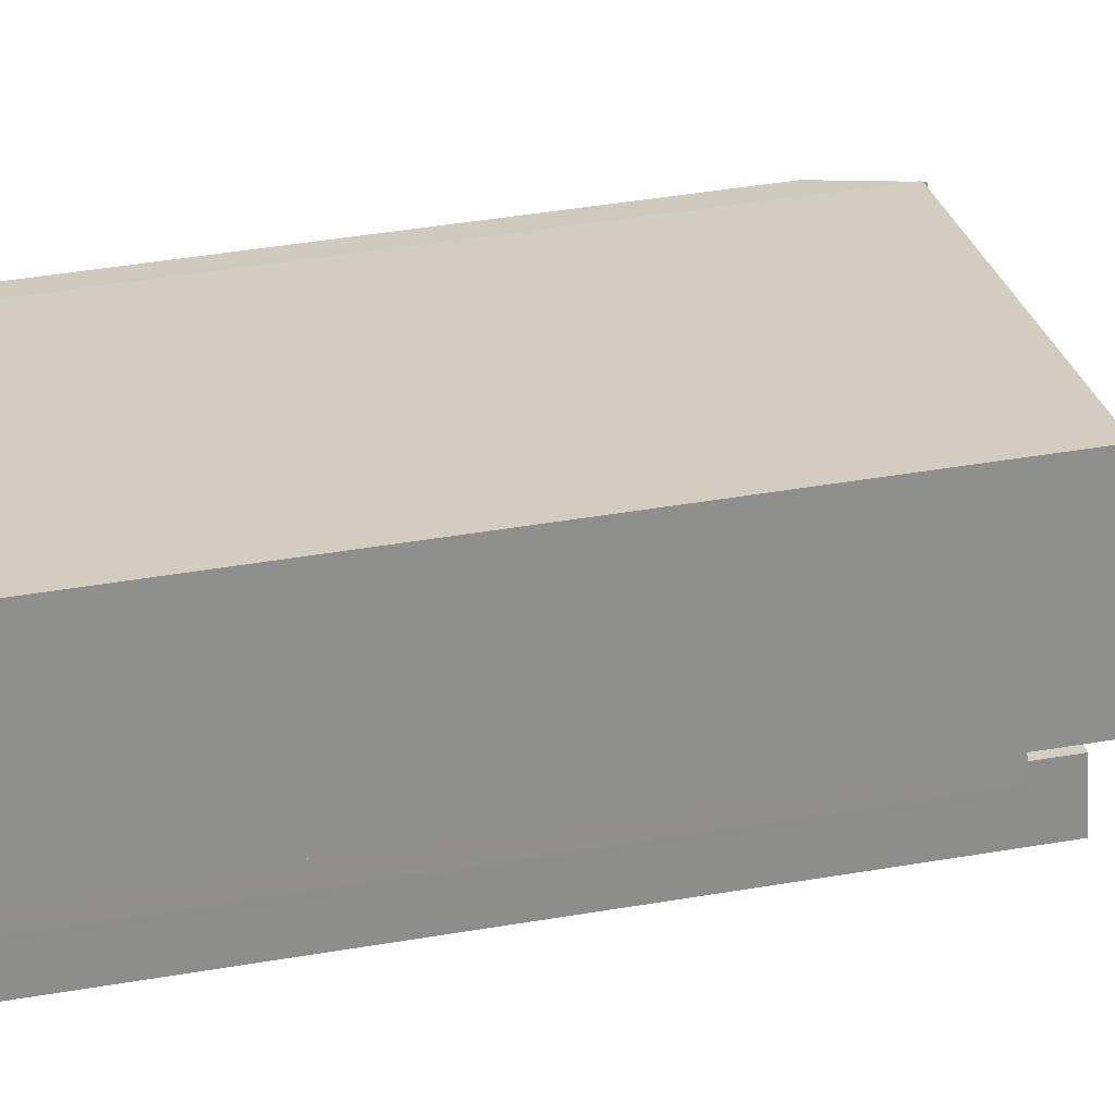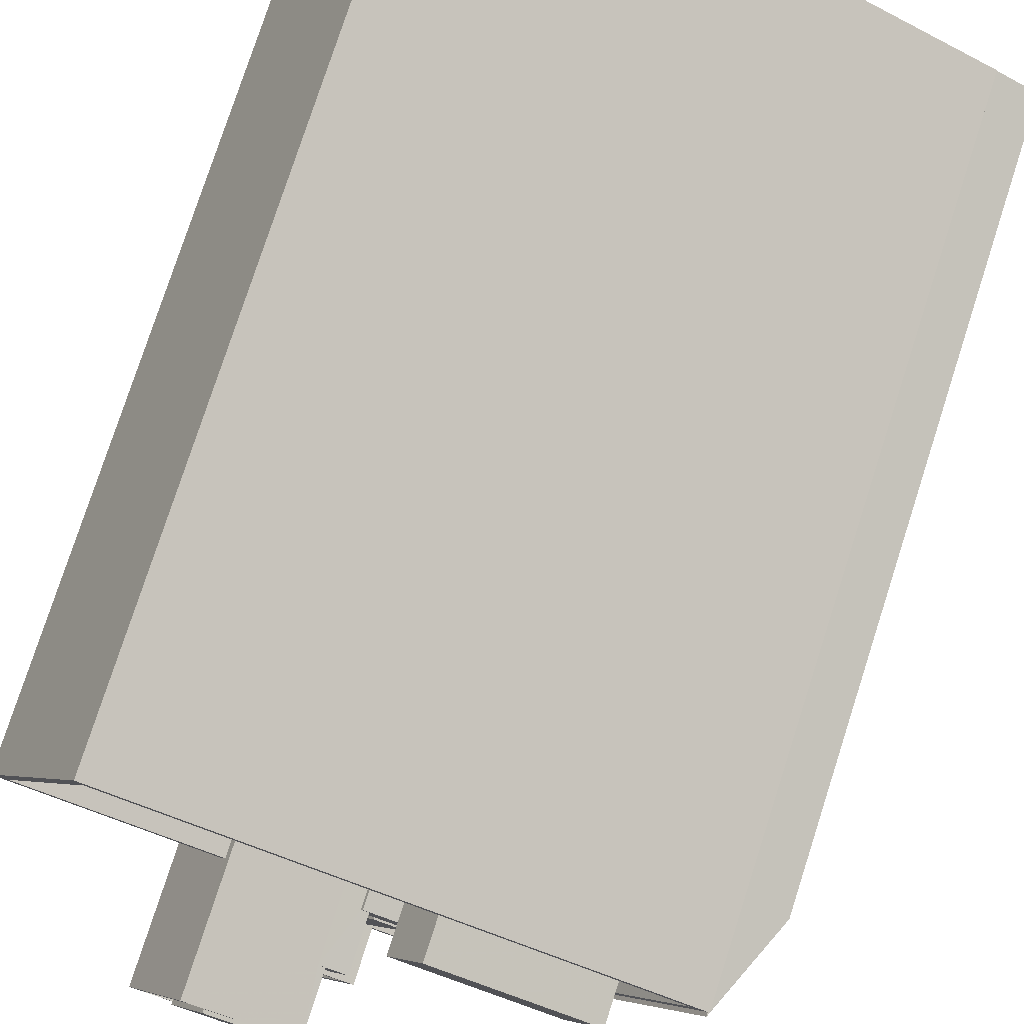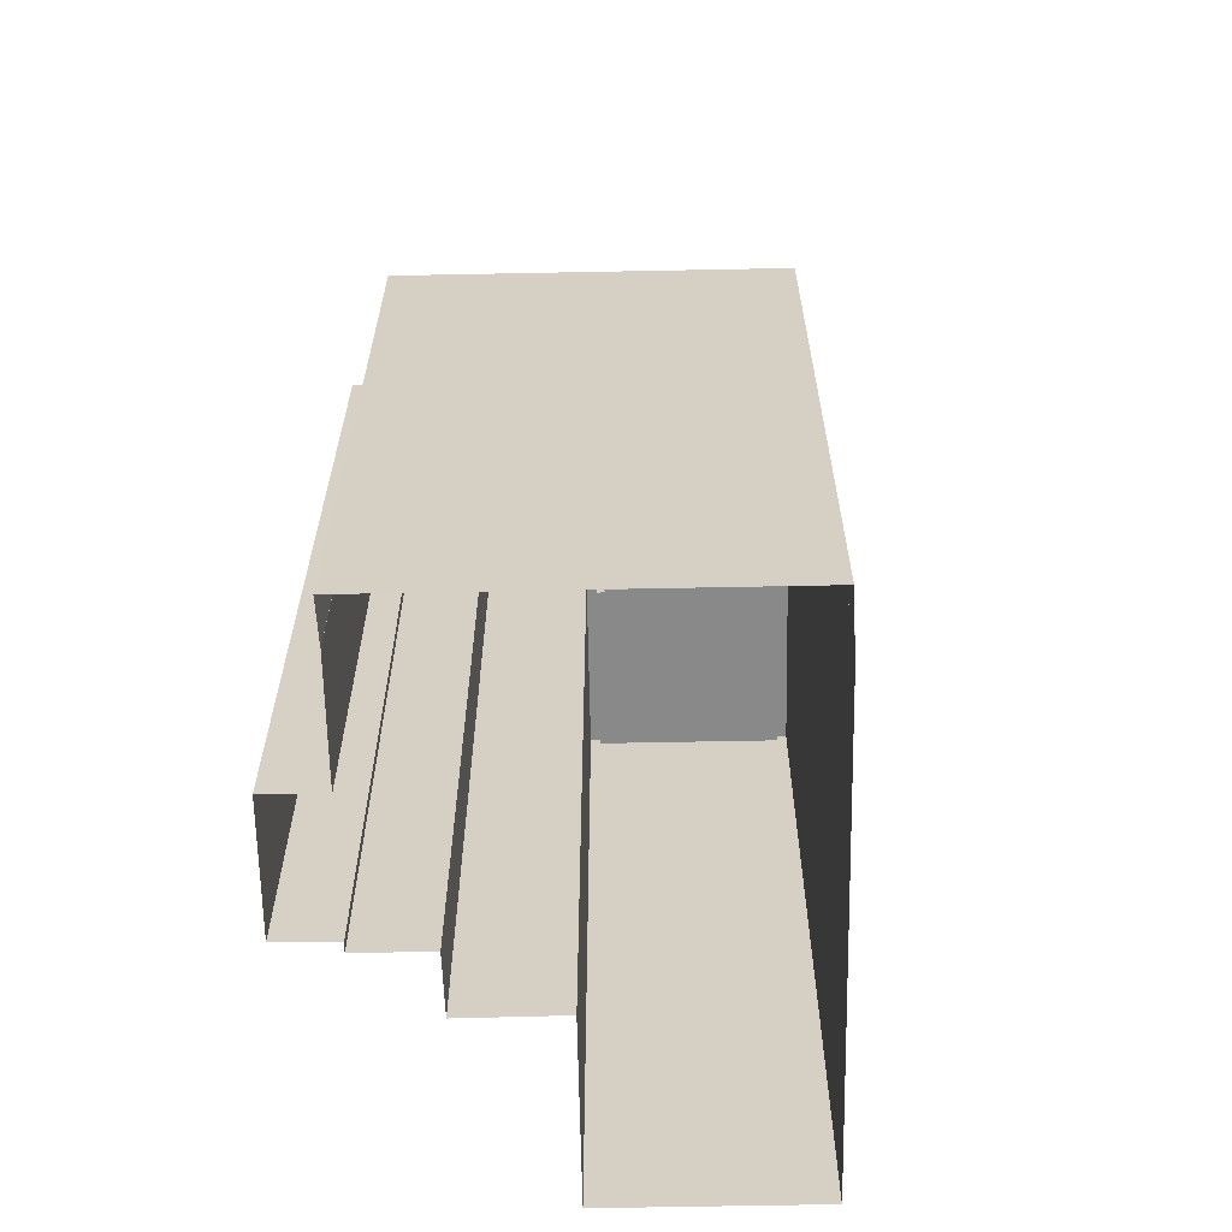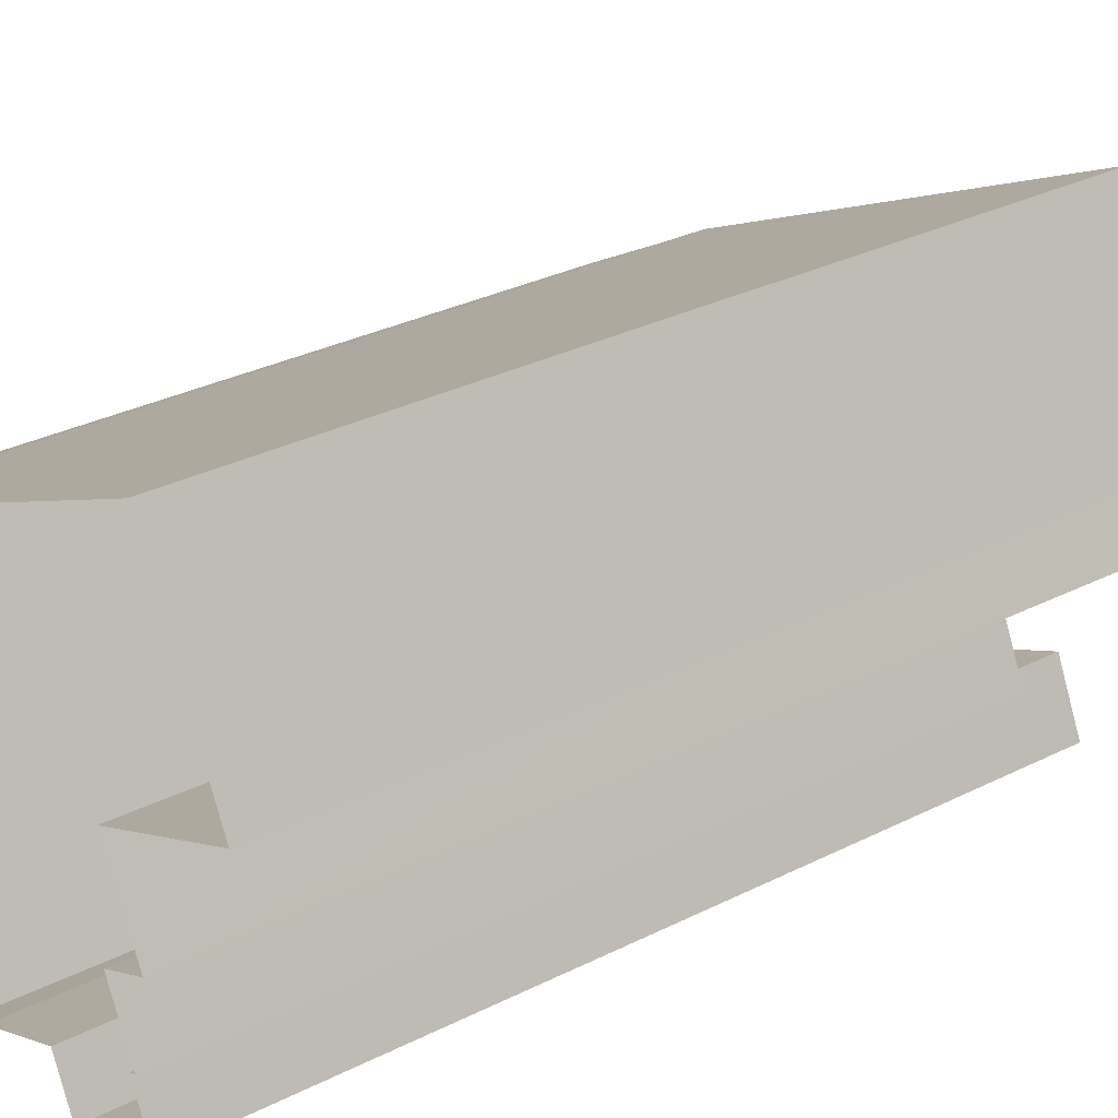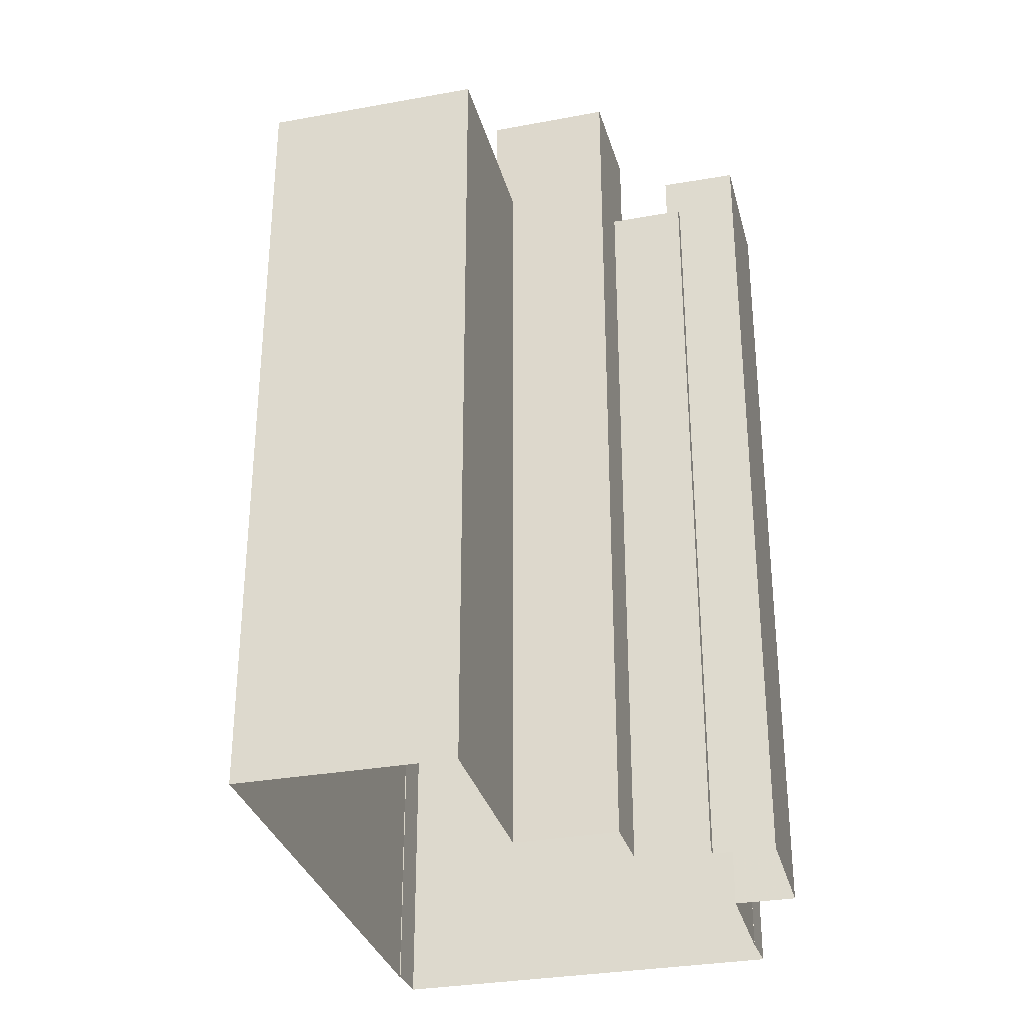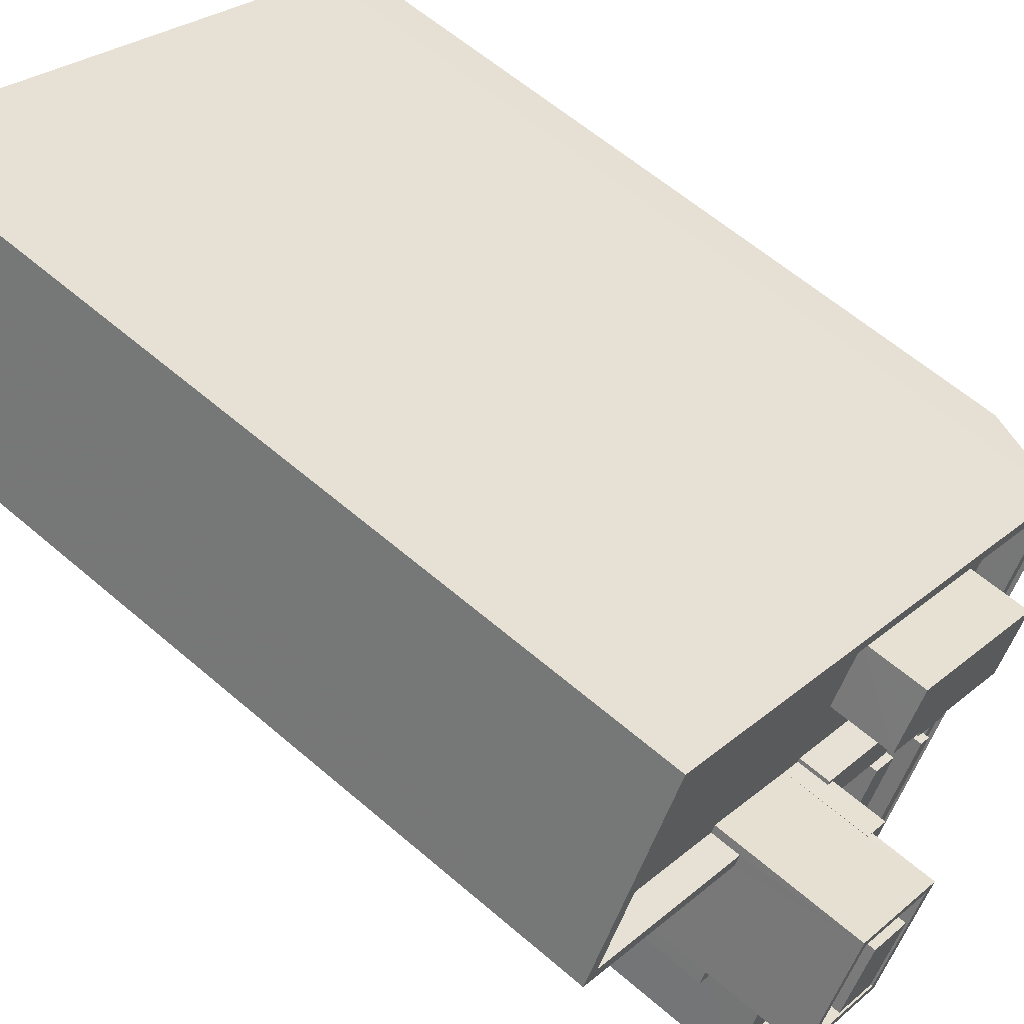
<metadata>
{"format":"obj","ext":"obj","renderer":"f3d","projection":"perspective","resolution":1024,"background":"white","views":[{"elev":51.9,"azim":-100.0,"up":"+Y"},{"elev":77.5,"azim":17.9,"up":"+Y"},{"elev":-63.3,"azim":64.7,"up":"+Z"},{"elev":31.5,"azim":-125.4,"up":"+Y"},{"elev":-31.6,"azim":-102.0,"up":"+Z"},{"elev":59.5,"azim":-48.3,"up":"+Y"}]}
</metadata>
<code>
v -5304 -3.606e+04 2.966
v -5300 -3.605e+04 2.968
v -5297 -3.606e+04 2.964
v -5281 -3.606e+04 2.964
v -5298 -3.607e+04 2.961
v -5293 -3.607e+04 2.96
v -5294 -3.607e+04 2.959
v -5296 -3.606e+04 2.962
v -5299 -3.606e+04 2.963
v -5287 -3.607e+04 2.959
v -5288 -3.607e+04 2.959
v -5280 -3.606e+04 2.963
v -5281 -3.606e+04 2.964
v -5297 -3.607e+04 2.961
v -5298 -3.607e+04 2.961
v -5288 -3.607e+04 2.959
v -5280 -3.606e+04 30.87
v -5281 -3.606e+04 34.51
v -5288 -3.607e+04 34.5
v -5287 -3.607e+04 30.86
v -5281 -3.606e+04 34.37
v -5281 -3.606e+04 34.37
v -5281 -3.606e+04 34.37
v -5288 -3.607e+04 34.36
v -5288 -3.607e+04 34.36
v -5293 -3.607e+04 34.36
v -5300 -3.605e+04 34.37
v -5304 -3.606e+04 34.37
v -5297 -3.606e+04 34.37
v -5303 -3.605e+04 34.37
v -5292 -3.607e+04 34.36
v -5297 -3.606e+04 34.37
v -5300 -3.605e+04 34.37
v -5282 -3.606e+04 34.37
v -5288 -3.606e+04 33.26
v -5288 -3.606e+04 33.26
v -5289 -3.606e+04 33.26
v -5292 -3.607e+04 33.26
v -5290 -3.607e+04 33.26
v -5291 -3.607e+04 33.26
v -5290 -3.606e+04 33.26
v -5290 -3.607e+04 33.26
v -5292 -3.607e+04 33.26
v -5291 -3.606e+04 33.26
v -5295 -3.606e+04 33.26
v -5296 -3.606e+04 33.26
v -5296 -3.607e+04 33.26
v -5288 -3.607e+04 33.26
v -5288 -3.607e+04 33.26
v -5288 -3.607e+04 33.26
v -5297 -3.607e+04 33.26
v -5289 -3.607e+04 33.26
v -5292 -3.607e+04 33.26
v -5292 -3.607e+04 33.26
v -5286 -3.606e+04 33.26
v -5286 -3.606e+04 33.26
v -5285 -3.606e+04 33.26
v -5292 -3.606e+04 33.26
v -5293 -3.606e+04 33.26
v -5284 -3.606e+04 33.26
v -5289 -3.606e+04 33.26
v -5292 -3.606e+04 33.26
v -5292 -3.606e+04 33.27
v -5293 -3.606e+04 33.26
v -5287 -3.606e+04 33.26
v -5287 -3.606e+04 33.26
v -5292 -3.606e+04 33.26
v -5291 -3.606e+04 33.27
v -5285 -3.606e+04 33.26
v -5288 -3.606e+04 33.26
v -5303 -3.605e+04 33.27
v -5296 -3.606e+04 33.27
v -5300 -3.605e+04 33.27
v -5289 -3.605e+04 33.27
v -5297 -3.606e+04 33.27
v -5293 -3.606e+04 33.26
v -5290 -3.606e+04 33.27
v -5282 -3.606e+04 33.27
v -5284 -3.606e+04 33.26
v -5287 -3.606e+04 33.26
v -5287 -3.606e+04 33.26
v -5292 -3.606e+04 33.26
v -5293 -3.606e+04 33.26
v -5293 -3.606e+04 33.26
v -5295 -3.606e+04 33.26
v -5294 -3.607e+04 33.26
v -5297 -3.607e+04 34.36
v -5296 -3.606e+04 34.36
v -5297 -3.607e+04 34.36
v -5296 -3.606e+04 34.36
v -5298 -3.607e+04 34.36
v -5297 -3.607e+04 34.36
v -5291 -3.606e+04 34.43
v -5292 -3.606e+04 34.43
v -5294 -3.607e+04 34.43
v -5292 -3.607e+04 34.43
v -5288 -3.607e+04 34.72
v -5287 -3.606e+04 34.72
v -5289 -3.607e+04 34.72
v -5287 -3.606e+04 34.72
v -5288 -3.606e+04 34.53
v -5291 -3.607e+04 34.53
v -5290 -3.607e+04 34.53
v -5289 -3.606e+04 34.53
v -5286 -3.606e+04 34.63
v -5285 -3.606e+04 34.63
v -5287 -3.606e+04 34.63
v -5287 -3.606e+04 34.63
v -5297 -3.607e+04 36.38
v -5298 -3.607e+04 36.38
v -5297 -3.607e+04 36.38
v -5294 -3.607e+04 36.38
v -5294 -3.607e+04 36.38
v -5292 -3.607e+04 36.38
v -5293 -3.607e+04 36.38
v -5298 -3.607e+04 36.38
v -5293 -3.607e+04 36.13
v -5297 -3.607e+04 36.13
v -5298 -3.607e+04 36.13
v -5294 -3.607e+04 36.13
v -5293 -3.606e+04 36.49
v -5293 -3.606e+04 36.49
v -5293 -3.606e+04 36.49
v -5293 -3.606e+04 36.49
v -5293 -3.606e+04 36.49
v -5292 -3.606e+04 36.49
v -5292 -3.606e+04 34.44
v -5292 -3.606e+04 34.44
v -5288 -3.606e+04 34.44
v -5289 -3.606e+04 34.44
v -5292 -3.606e+04 34.44
v -5292 -3.606e+04 34.44
v -5295 -3.606e+04 38.88
v -5299 -3.606e+04 38.88
v -5295 -3.606e+04 38.88
v -5293 -3.606e+04 38.88
v -5296 -3.606e+04 38.88
v -5296 -3.606e+04 38.88
v -5293 -3.606e+04 38.88
v -5298 -3.606e+04 38.88
v -5297 -3.606e+04 37.88
v -5298 -3.606e+04 37.88
v -5297 -3.606e+04 37.88
v -5296 -3.606e+04 37.88
v -5295 -3.606e+04 37.88
v -5296 -3.606e+04 37.88
v -5295 -3.606e+04 37.88
v -5294 -3.606e+04 37.88
v -5295 -3.606e+04 37.88
v -5293 -3.606e+04 37.88
v -5297 -3.606e+04 39
v -5294 -3.606e+04 39
v -5296 -3.606e+04 39
v -5295 -3.606e+04 39
v -5285 -3.606e+04 35.67
v -5290 -3.606e+04 35.67
v -5291 -3.606e+04 35.67
v -5284 -3.606e+04 35.67
f 1 2 3
f 2 4 3
f 5 6 7
f 8 9 3
f 10 11 12
f 11 13 12
f 3 4 13
f 14 15 8
f 6 5 14
f 10 16 11
f 11 6 13
f 8 3 13
f 6 14 8
f 6 8 13
f 17 18 19
f 20 17 19
f 21 22 23
f 24 23 25
f 26 24 25
f 23 22 27
f 28 29 30
f 28 30 27
f 26 25 31
f 29 32 30
f 33 34 23
f 25 23 34
f 30 33 27
f 33 23 27
f 35 36 37
f 38 39 40
f 36 41 37
f 39 42 40
f 38 40 43
f 40 44 43
f 37 41 44
f 40 37 44
f 45 46 47
f 48 49 50
f 46 51 47
f 52 48 50
f 39 53 48
f 39 48 52
f 39 54 53
f 47 51 54
f 54 39 38
f 47 54 38
f 55 56 57
f 41 58 59
f 56 60 57
f 61 41 36
f 62 63 64
f 36 65 66
f 67 62 64
f 68 63 62
f 69 68 70
f 57 60 69
f 57 69 66
f 70 68 62
f 61 58 41
f 70 61 36
f 66 70 36
f 66 69 70
f 71 72 73
f 73 72 74
f 71 75 72
f 74 72 63
f 64 72 76
f 63 72 64
f 77 63 68
f 63 77 74
f 74 77 78
f 60 79 69
f 78 79 60
f 77 79 78
f 80 55 65
f 80 56 55
f 49 56 80
f 65 36 35
f 39 52 42
f 42 81 35
f 49 80 50
f 42 52 81
f 80 65 81
f 81 65 35
f 41 59 82
f 44 41 82
f 83 84 85
f 59 83 82
f 38 43 86
f 38 86 47
f 47 85 45
f 86 82 85
f 82 83 85
f 86 85 47
f 87 88 89
f 88 90 89
f 89 91 92
f 89 90 91
f 93 94 95
f 96 93 95
f 97 98 99
f 97 100 98
f 101 102 103
f 101 104 102
f 105 106 107
f 108 105 107
f 109 110 111
f 112 113 114
f 115 112 114
f 110 113 112
f 111 110 116
f 116 110 112
f 117 118 119
f 120 117 119
f 111 114 109
f 111 115 114
f 121 122 123
f 124 123 125
f 125 123 126
f 123 122 126
f 127 128 129
f 129 128 130
f 127 131 128
f 130 128 132
f 133 134 135
f 136 137 138
f 139 136 138
f 138 137 134
f 140 134 133
f 138 134 140
f 141 142 143
f 142 141 144
f 145 144 146
f 144 141 146
f 143 147 141
f 148 145 146
f 149 147 143
f 150 148 147
f 148 150 145
f 150 147 149
f 136 133 135
f 136 139 133
f 151 152 153
f 151 154 152
f 155 156 157
f 155 158 156
f 20 16 10
f 20 19 16
f 18 24 19
f 19 24 16
f 18 23 24
f 16 24 11
f 23 18 21
f 13 21 17
f 13 17 12
f 21 18 17
f 12 20 10
f 12 17 20
f 24 26 6
f 11 24 6
f 21 4 22
f 21 13 4
f 29 28 1
f 3 29 1
f 28 2 1
f 28 27 2
f 2 22 4
f 2 27 22
f 25 34 56
f 49 48 25
f 34 78 60
f 49 25 56
f 56 34 60
f 53 25 48
f 53 31 25
f 87 46 88
f 87 51 46
f 32 71 30
f 32 75 71
f 30 71 73
f 33 30 73
f 73 74 33
f 74 78 34
f 33 74 34
f 92 91 15
f 14 92 15
f 8 15 91
f 90 8 91
f 96 95 86
f 43 96 86
f 82 95 94
f 82 86 95
f 82 93 44
f 82 94 93
f 44 96 43
f 44 93 96
f 99 98 81
f 52 99 81
f 81 100 80
f 81 98 100
f 80 97 50
f 80 100 97
f 97 99 52
f 50 97 52
f 103 102 40
f 42 103 40
f 102 104 37
f 40 102 37
f 37 101 35
f 37 104 101
f 35 103 42
f 35 101 103
f 66 108 107
f 66 65 108
f 66 106 57
f 66 107 106
f 105 55 57
f 106 105 57
f 105 108 65
f 55 105 65
f 14 5 92
f 5 110 92
f 92 109 89
f 92 110 109
f 113 5 7
f 113 110 5
f 26 7 6
f 7 26 113
f 54 114 31
f 53 54 31
f 114 113 26
f 114 26 31
f 89 109 87
f 109 114 87
f 87 54 51
f 87 114 54
f 112 115 117
f 120 112 117
f 112 120 119
f 116 112 119
f 118 116 119
f 118 111 116
f 115 118 117
f 115 111 118
f 126 131 125
f 125 131 64
f 126 128 131
f 64 131 67
f 59 58 132
f 83 59 132
f 83 132 122
f 132 128 126
f 132 126 122
f 84 83 122
f 121 84 122
f 76 125 64
f 76 124 125
f 131 127 62
f 67 131 62
f 62 129 70
f 62 127 129
f 130 61 70
f 129 130 70
f 130 132 58
f 61 130 58
f 32 137 72
f 137 29 134
f 134 29 9
f 75 32 72
f 9 29 3
f 137 32 29
f 90 9 8
f 9 90 134
f 85 135 88
f 45 85 88
f 135 134 90
f 46 45 88
f 135 90 88
f 136 123 124
f 136 124 137
f 124 72 137
f 124 76 72
f 85 121 135
f 135 121 136
f 85 84 121
f 136 121 123
f 142 140 143
f 143 133 149
f 143 140 133
f 140 142 144
f 138 140 144
f 144 145 138
f 145 150 139
f 138 145 139
f 133 139 150
f 149 133 150
f 146 153 152
f 148 146 152
f 154 148 152
f 154 147 148
f 141 147 154
f 151 141 154
f 146 141 151
f 153 146 151
f 157 156 77
f 68 157 77
f 77 158 79
f 77 156 158
f 79 155 69
f 79 158 155
f 155 157 68
f 69 155 68

</code>
